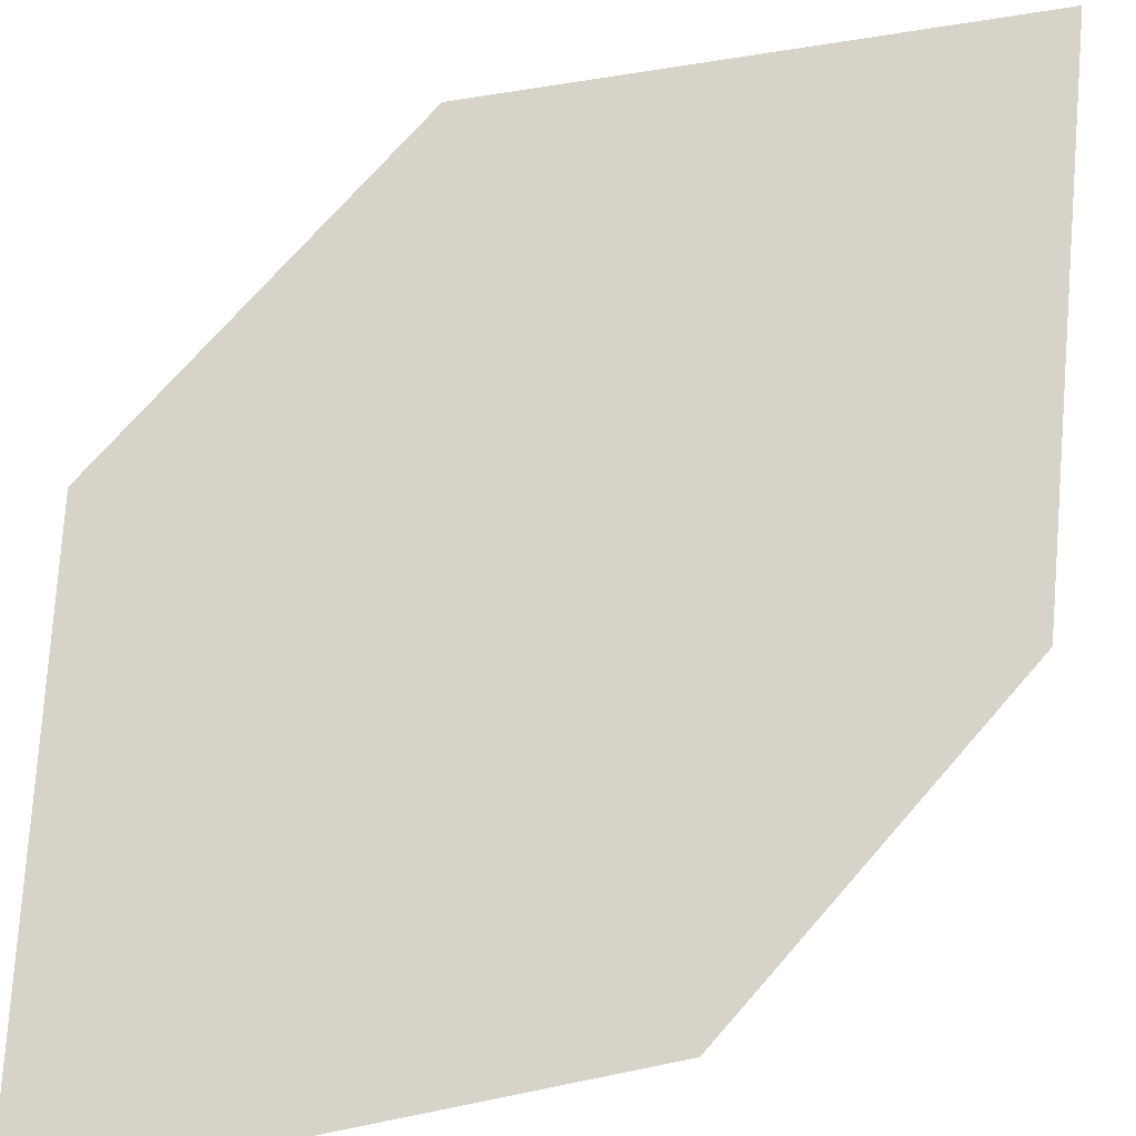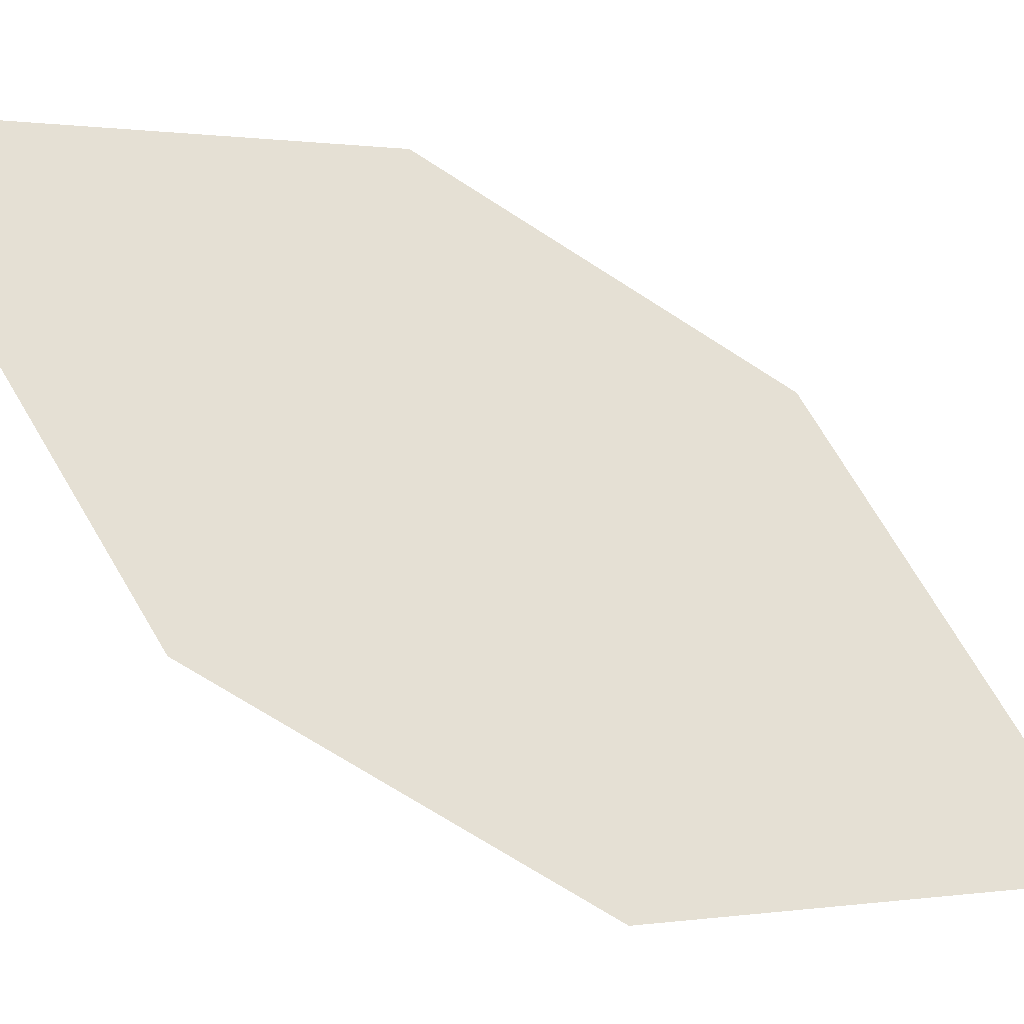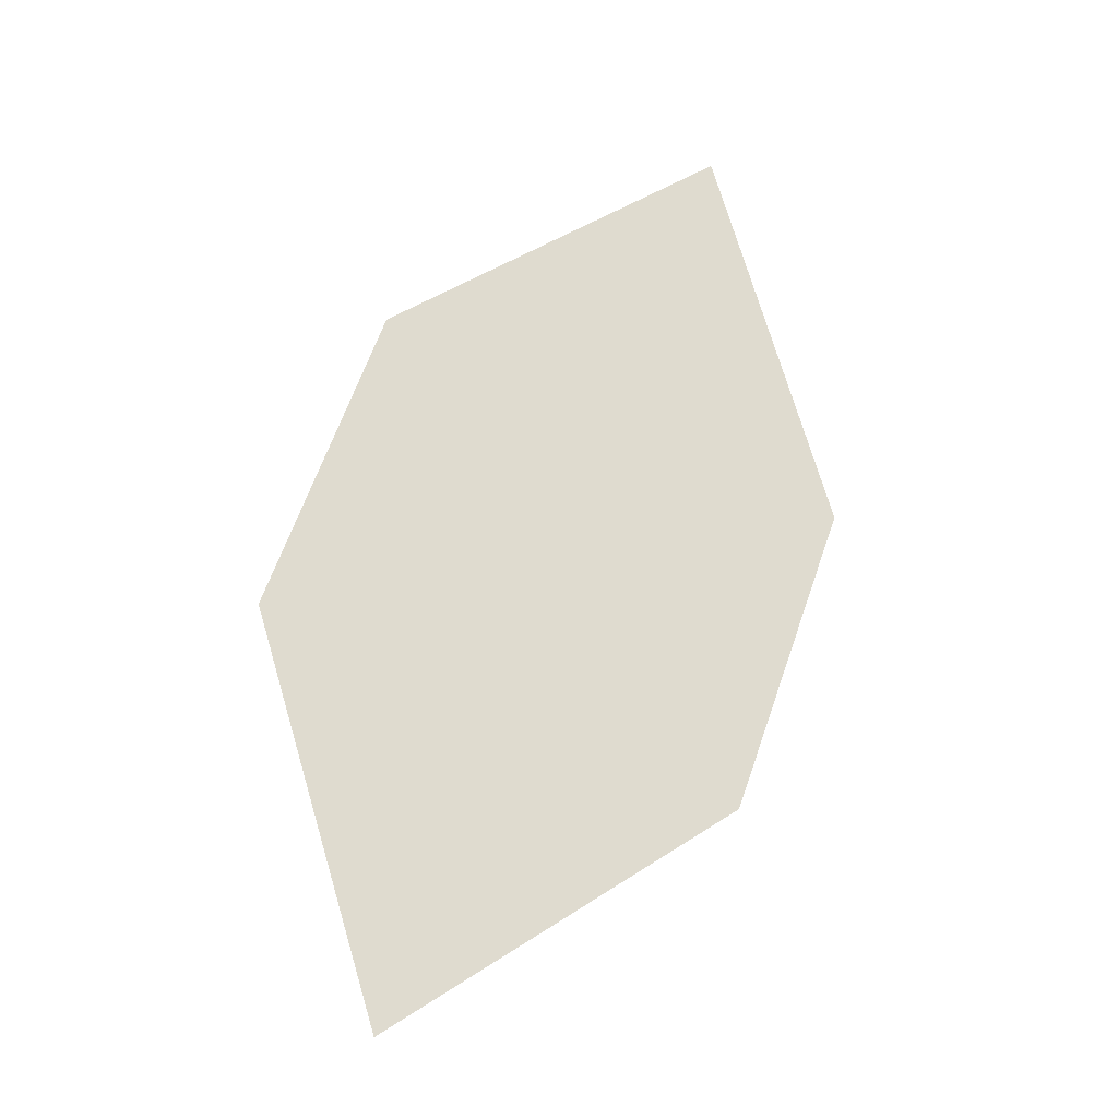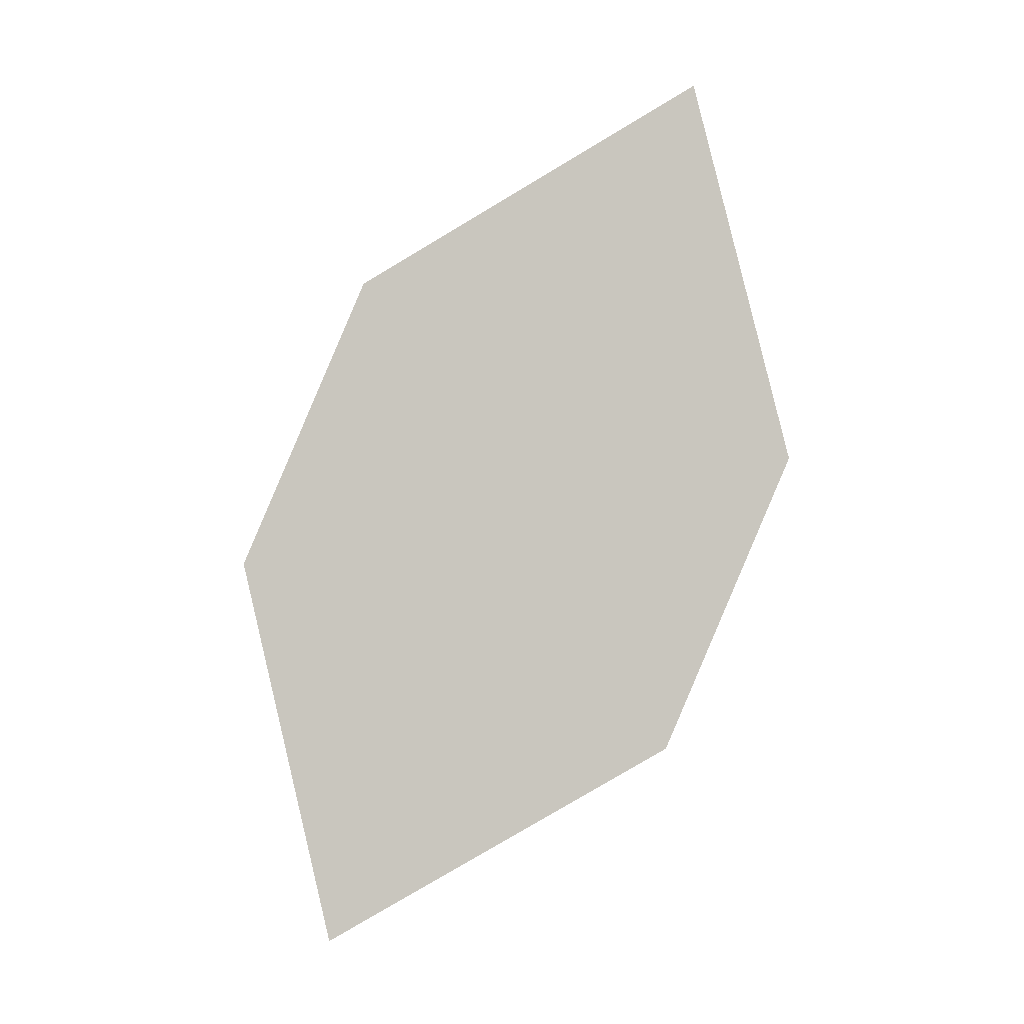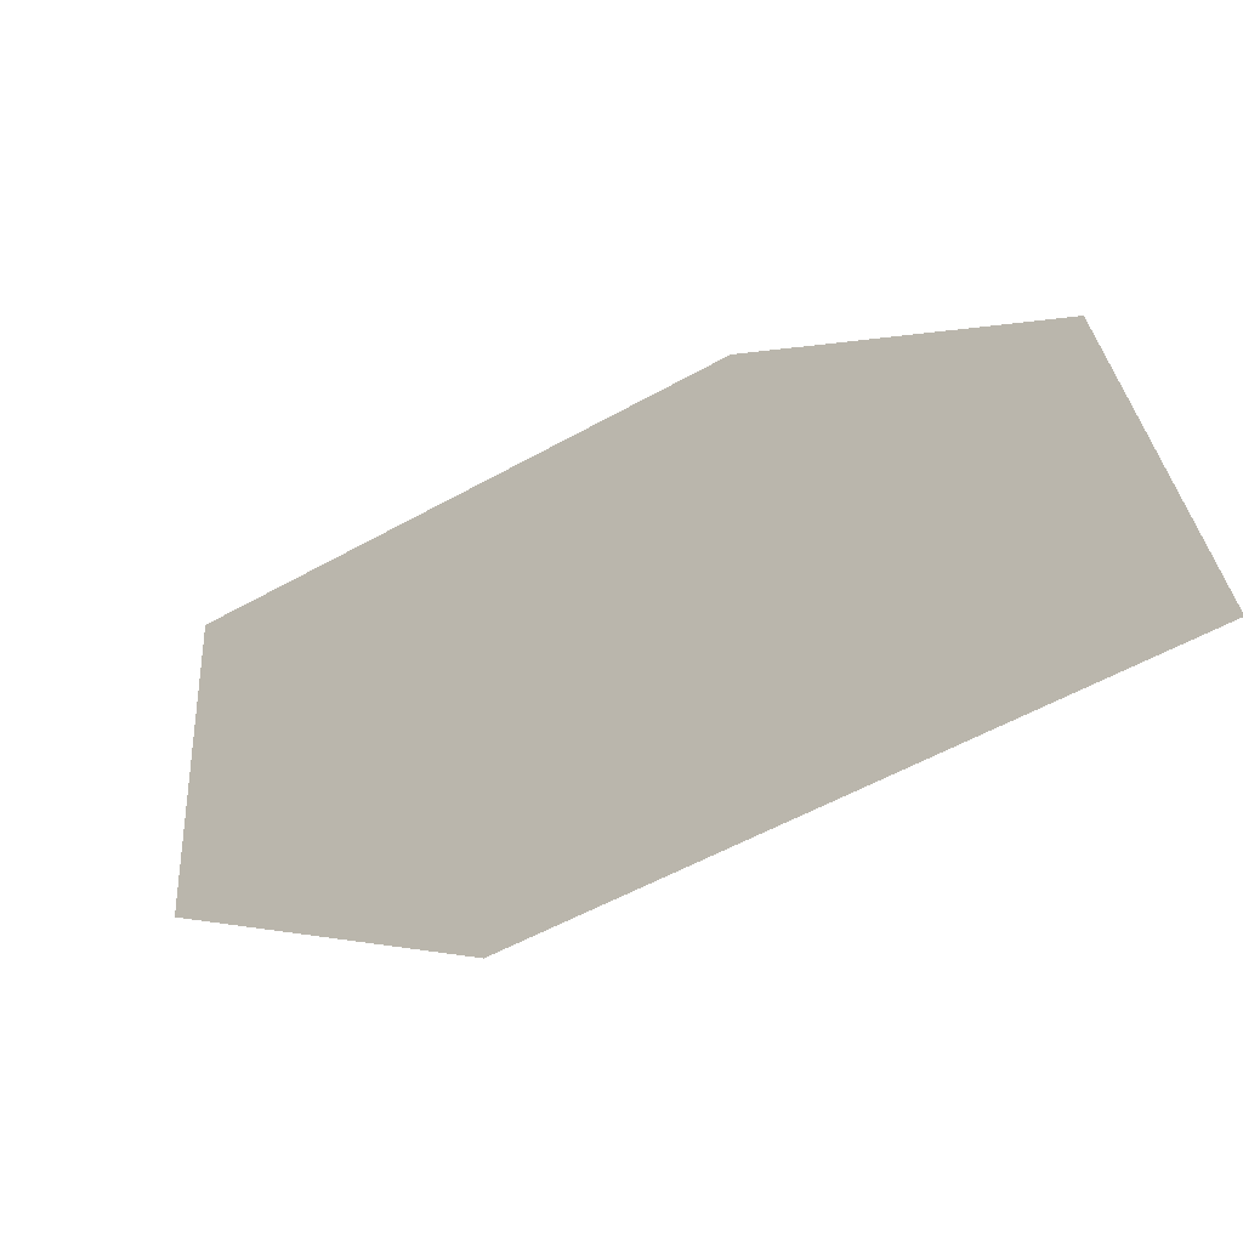
<metadata>
{"format":"obj","ext":"obj","renderer":"f3d","projection":"perspective","resolution":1024,"background":"white","views":[{"elev":45.1,"azim":-121.7,"up":"+Y"},{"elev":73.1,"azim":132.0,"up":"+Y"},{"elev":-11.4,"azim":18.3,"up":"+Z"},{"elev":5.3,"azim":39.7,"up":"+Z"},{"elev":22.6,"azim":-20.7,"up":"+Y"}]}
</metadata>
<code>
o leaves.123
v -0.2829 -0.1907 1.205
v -0.2722 -0.1905 1.171
v -0.3034 -0.2188 1.127
v -0.3072 -0.2097 1.187
v -0.3141 -0.219 1.161
v -0.2791 -0.1999 1.145
f 1 2 6 3
f 1 3 5 4

</code>
